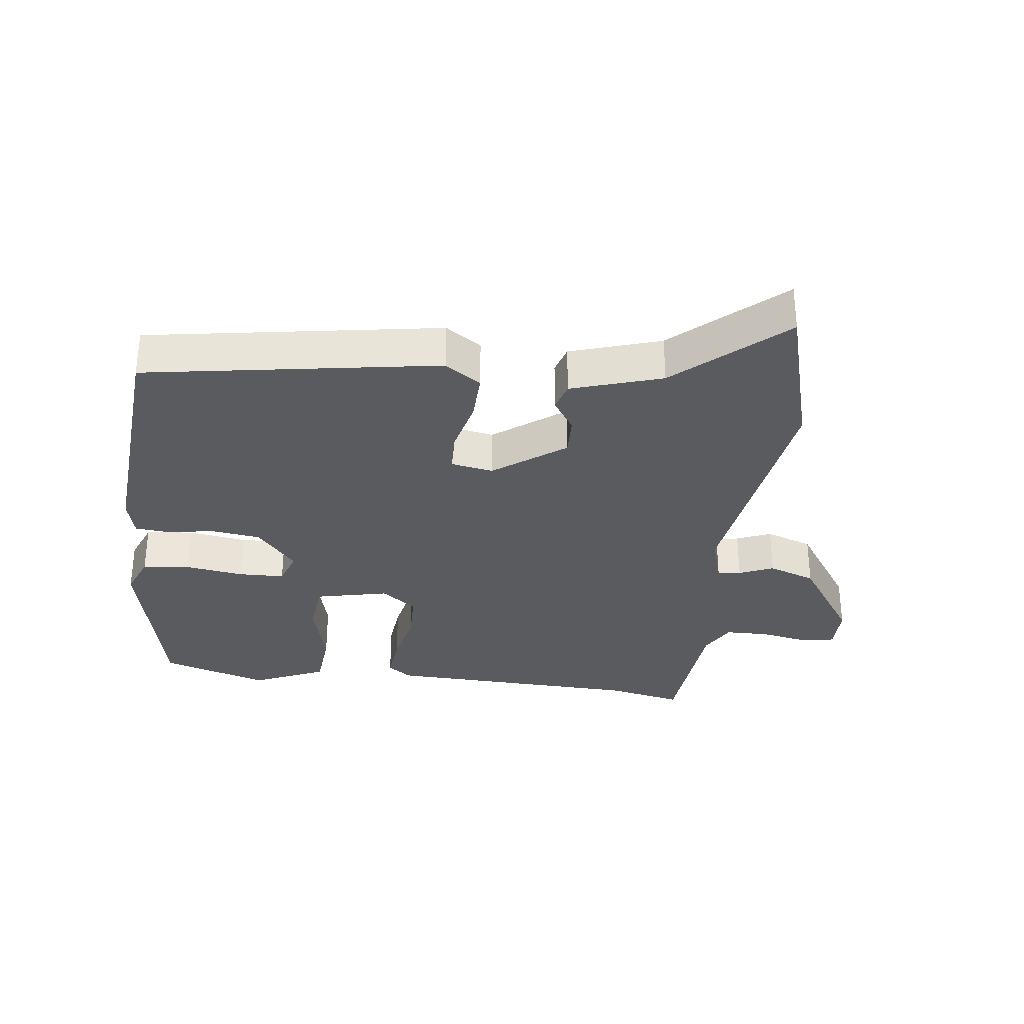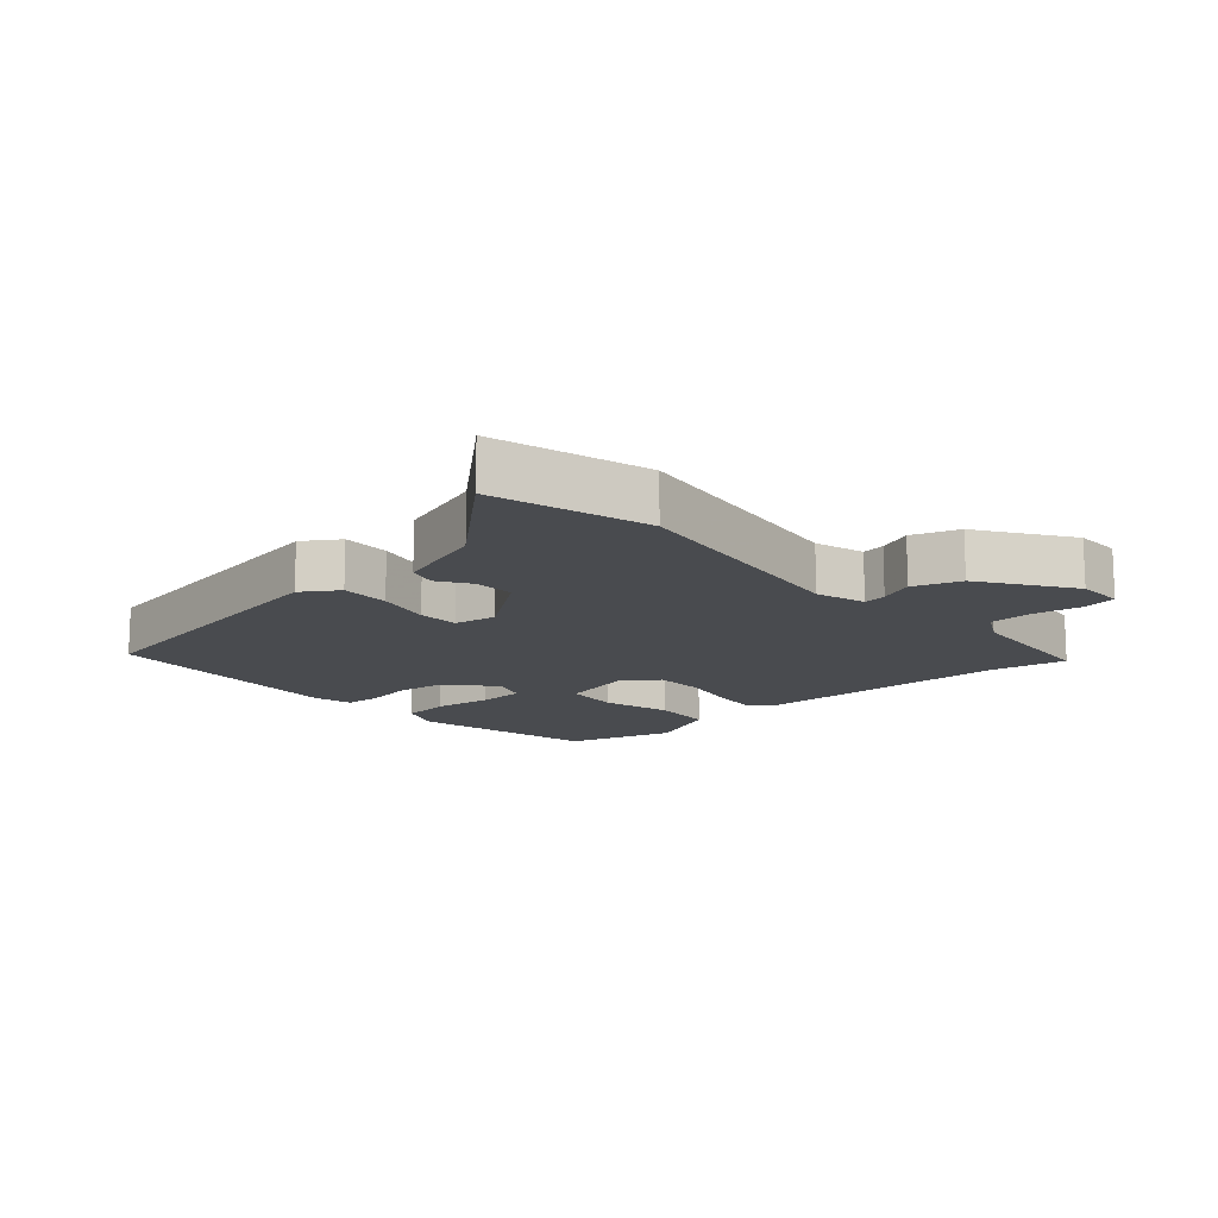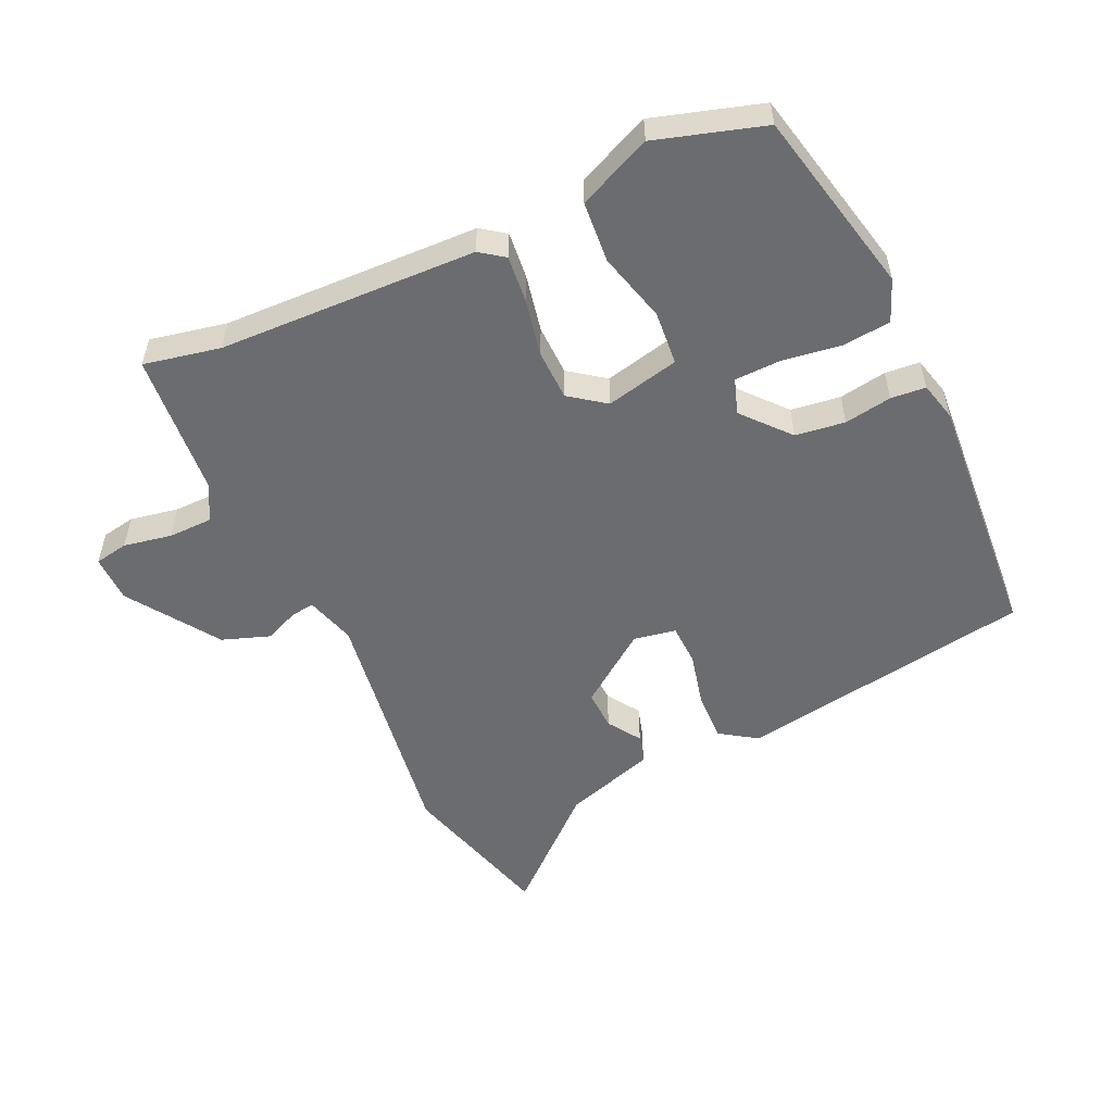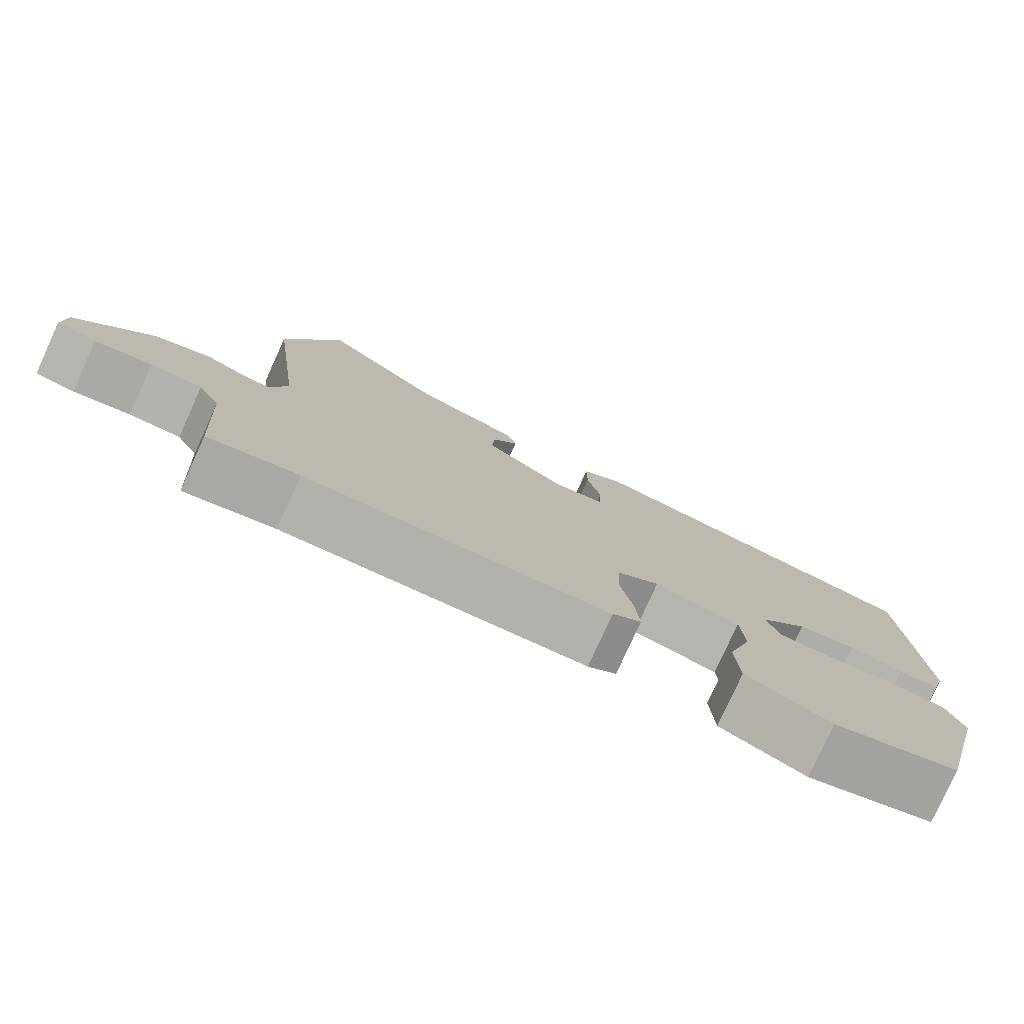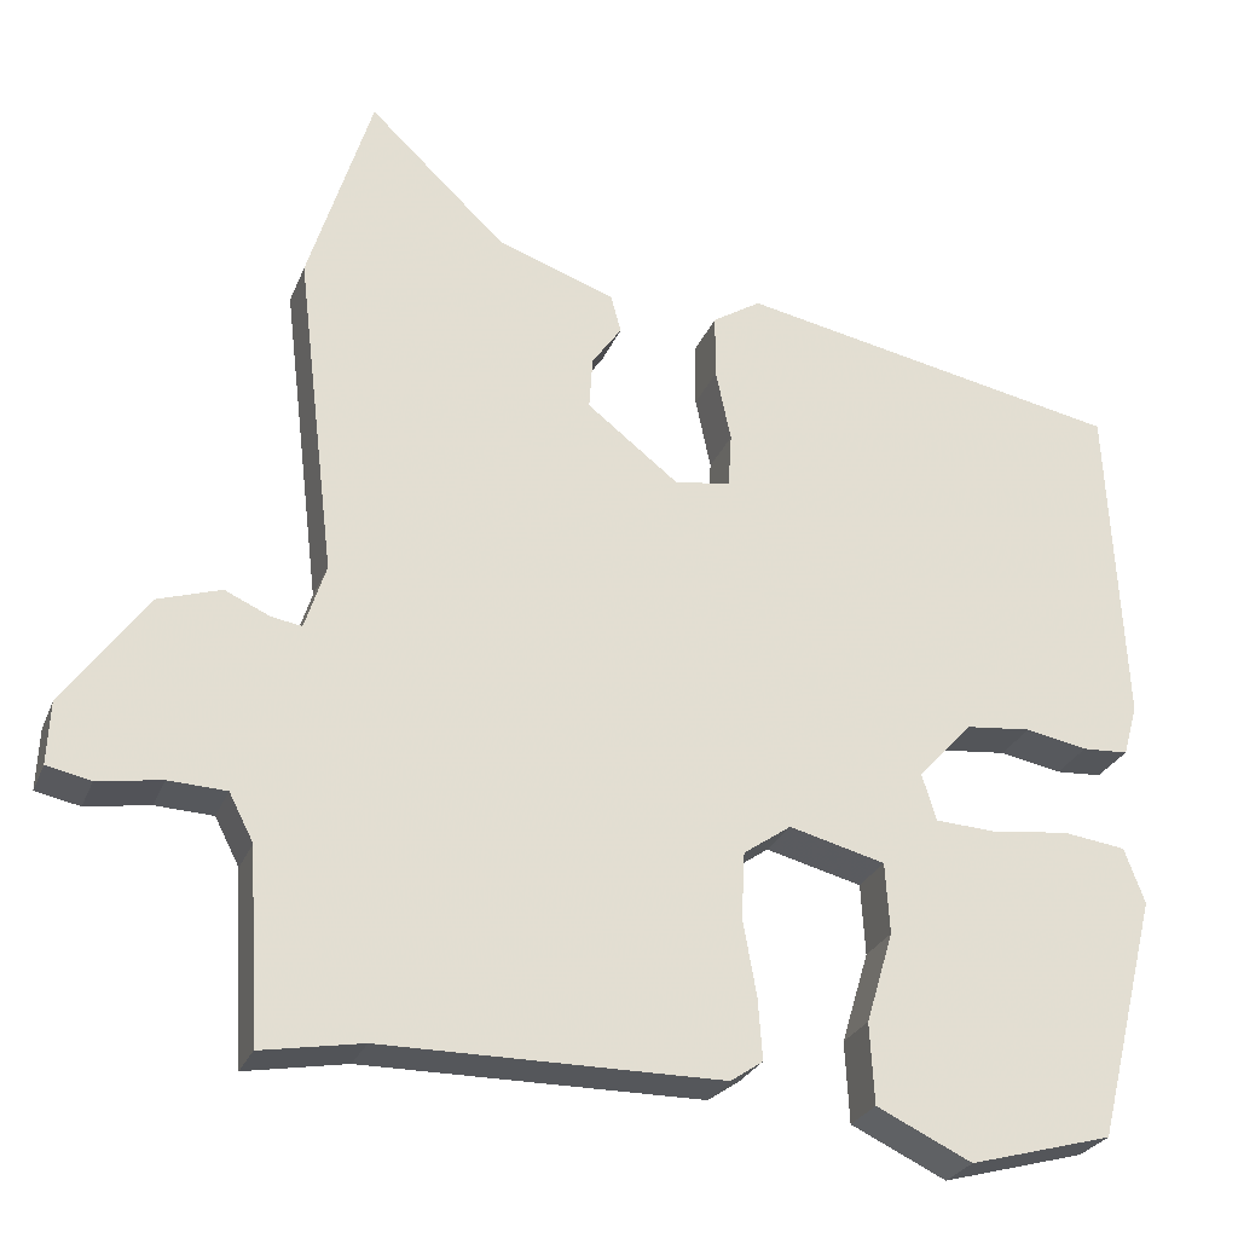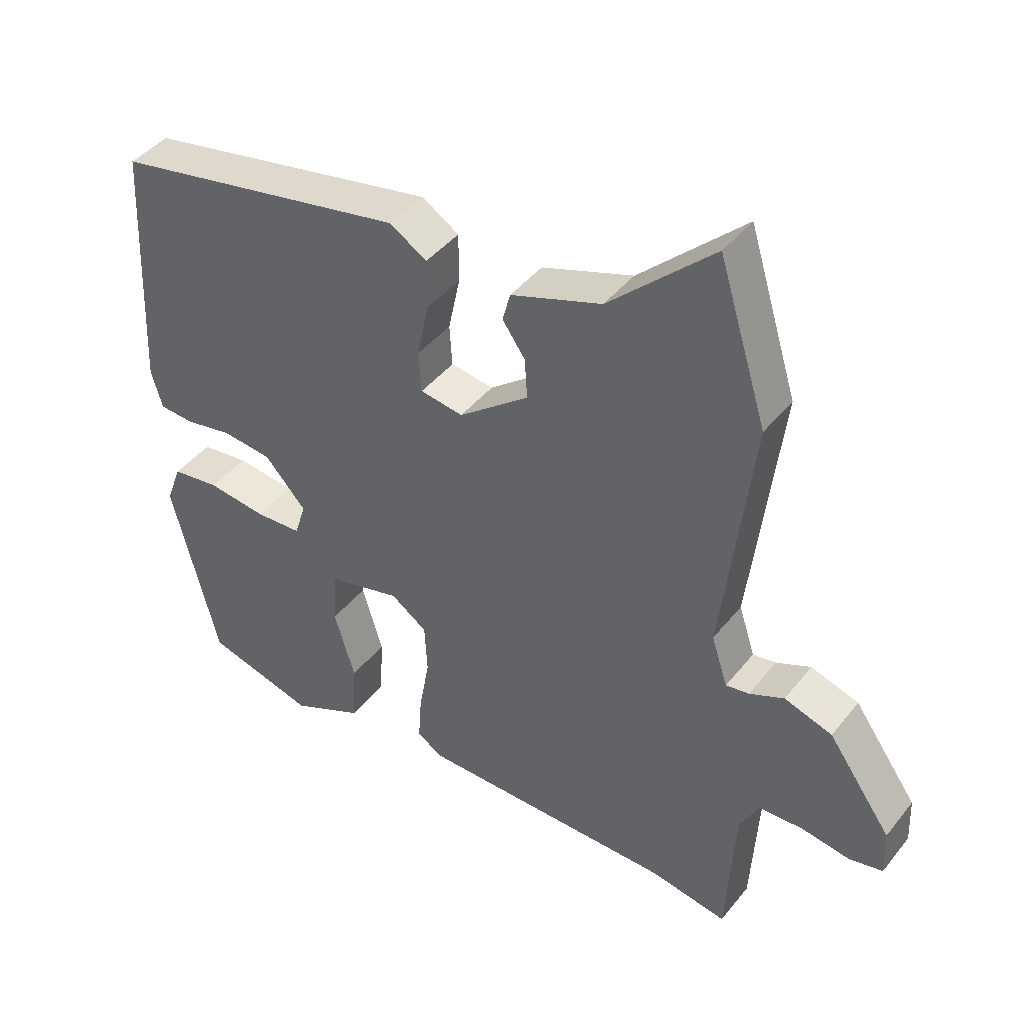
<metadata>
{"format":"obj","ext":"obj","renderer":"f3d","projection":"perspective","resolution":1024,"background":"white","views":[{"elev":-32.1,"azim":-8.7,"up":"+Y"},{"elev":-14.2,"azim":40.4,"up":"+Y"},{"elev":-53.7,"azim":-156.8,"up":"+Y"},{"elev":-79.1,"azim":155.5,"up":"+Z"},{"elev":-27.0,"azim":161.1,"up":"+Z"},{"elev":43.0,"azim":35.4,"up":"+Z"}]}
</metadata>
<code>
v -0.443 0.07 -0.498
v -0.515 0.07 -0.211
v -0.491 0.07 -0.146
v -0.417 0.07 -0.136
v -0.326 0.07 -0.147
v -0.254 0.07 -0.143
v -0.237 0.07 -0.088
v -0.301 0.07 -0.018
v -0.378 0.07 -0.01
v -0.451 0.07 -0.024
v -0.505 0.07 -0.021
v -0.522 0.07 0.039
v -0.504 0.07 0.428
v -0.049 0.07 0.516
v 0.008 0.07 0.48
v 0.008 0.07 0.404
v -0.01 0.07 0.318
v -0.006 0.07 0.254
v 0.06 0.07 0.244
v 0.168 0.07 0.328
v 0.164 0.07 0.39
v 0.129 0.07 0.44
v 0.141 0.07 0.485
v 0.281 0.07 0.534
v 0.442 0.07 0.686
v 0.517 0.07 0.445
v 0.471 0.07 0.06
v 0.496 0.07 -0.017
v 0.532 0.07 -0.011
v 0.585 0.07 0.013
v 0.659 0.07 -0.011
v 0.757 0.07 -0.148
v 0.76 0.07 -0.221
v 0.708 0.07 -0.232
v 0.633 0.07 -0.22
v 0.565 0.07 -0.223
v 0.536 0.07 -0.279
v 0.523 0.07 -0.504
v 0.404 0.07 -0.483
v 0.005 0.07 -0.481
v -0.033 0.07 -0.455
v -0.028 0.07 -0.383
v -0.012 0.07 -0.293
v -0.016 0.07 -0.215
v -0.072 0.07 -0.176
v -0.185 0.07 -0.205
v -0.19 0.07 -0.289
v -0.158 0.07 -0.396
v -0.163 0.07 -0.491
v -0.275 0.07 -0.544
v -0.443 0 -0.498
v -0.515 0 -0.211
v -0.491 0 -0.146
v -0.417 0 -0.136
v -0.326 0 -0.147
v -0.254 0 -0.143
v -0.237 0 -0.088
v -0.301 0 -0.018
v -0.378 0 -0.01
v -0.451 0 -0.024
v -0.505 0 -0.021
v -0.522 0 0.039
v -0.504 0 0.428
v -0.049 0 0.516
v 0.008 0 0.48
v 0.008 0 0.404
v -0.01 0 0.318
v -0.006 0 0.254
v 0.06 0 0.244
v 0.168 0 0.328
v 0.164 0 0.39
v 0.129 0 0.44
v 0.141 0 0.485
v 0.281 0 0.534
v 0.442 0 0.686
v 0.517 0 0.445
v 0.471 0 0.06
v 0.496 0 -0.017
v 0.532 0 -0.011
v 0.585 0 0.013
v 0.659 0 -0.011
v 0.757 0 -0.148
v 0.76 0 -0.221
v 0.708 0 -0.232
v 0.633 0 -0.22
v 0.565 0 -0.223
v 0.536 0 -0.279
v 0.523 0 -0.504
v 0.404 0 -0.483
v 0.005 0 -0.481
v -0.033 0 -0.455
v -0.028 0 -0.383
v -0.012 0 -0.293
v -0.016 0 -0.215
v -0.072 0 -0.176
v -0.185 0 -0.205
v -0.19 0 -0.289
v -0.158 0 -0.396
v -0.163 0 -0.491
v -0.275 0 -0.544
f 47 48 49 50
f 46 47 50 1
f 40 41 42 43
f 39 40 43 44
f 37 38 39 44
f 36 37 44 45
f 32 33 34 35
f 32 35 36 45
f 29 30 31 32
f 28 29 32 45
f 24 25 26 27
f 21 22 23 24
f 20 21 24 27
f 19 20 27 28
f 14 15 16 17
f 14 17 18
f 13 14 18
f 12 13 18
f 9 10 11 12
f 8 9 12 18
f 7 8 18 19
f 2 3 4 5
f 46 1 2 5
f 46 5 6
f 19 28 45 46
f 6 7 19 46
f 100 99 98 97
f 51 100 97 96
f 93 92 91 90
f 94 93 90 89
f 94 89 88 87
f 95 94 87 86
f 85 84 83 82
f 95 86 85 82
f 82 81 80 79
f 95 82 79 78
f 77 76 75 74
f 74 73 72 71
f 77 74 71 70
f 78 77 70 69
f 67 66 65 64
f 68 67 64
f 68 64 63
f 68 63 62
f 62 61 60 59
f 68 62 59 58
f 69 68 58 57
f 55 54 53 52
f 55 52 51 96
f 56 55 96
f 96 95 78 69
f 96 69 57 56
f 1 51 52 2
f 2 52 53 3
f 3 53 54 4
f 4 54 55 5
f 5 55 56 6
f 6 56 57 7
f 7 57 58 8
f 8 58 59 9
f 9 59 60 10
f 10 60 61 11
f 11 61 62 12
f 12 62 63 13
f 13 63 64 14
f 14 64 65 15
f 15 65 66 16
f 16 66 67 17
f 17 67 68 18
f 18 68 69 19
f 19 69 70 20
f 20 70 71 21
f 21 71 72 22
f 22 72 73 23
f 23 73 74 24
f 24 74 75 25
f 25 75 76 26
f 26 76 77 27
f 27 77 78 28
f 28 78 79 29
f 29 79 80 30
f 30 80 81 31
f 31 81 82 32
f 32 82 83 33
f 33 83 84 34
f 34 84 85 35
f 35 85 86 36
f 36 86 87 37
f 37 87 88 38
f 38 88 89 39
f 39 89 90 40
f 40 90 91 41
f 41 91 92 42
f 42 92 93 43
f 43 93 94 44
f 44 94 95 45
f 45 95 96 46
f 46 96 97 47
f 47 97 98 48
f 48 98 99 49
f 49 99 100 50
f 50 100 51 1

</code>
